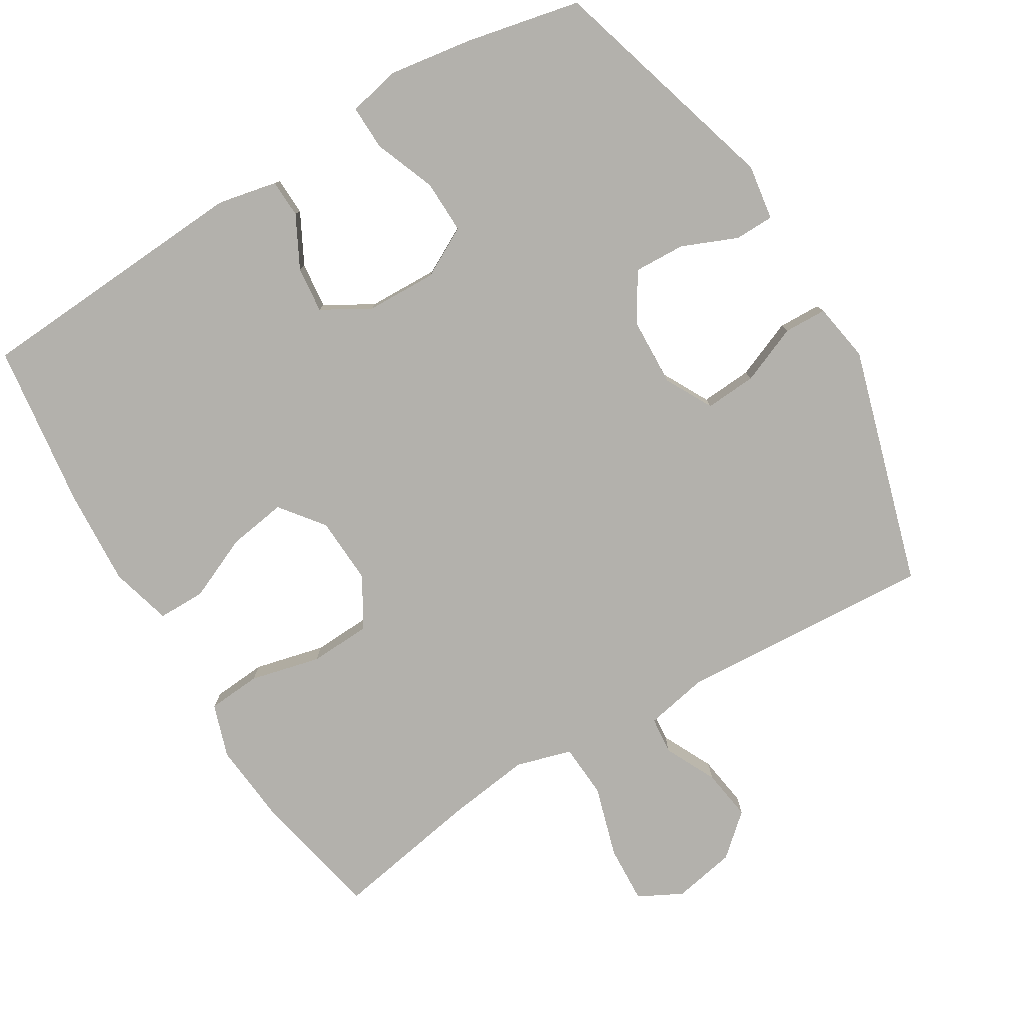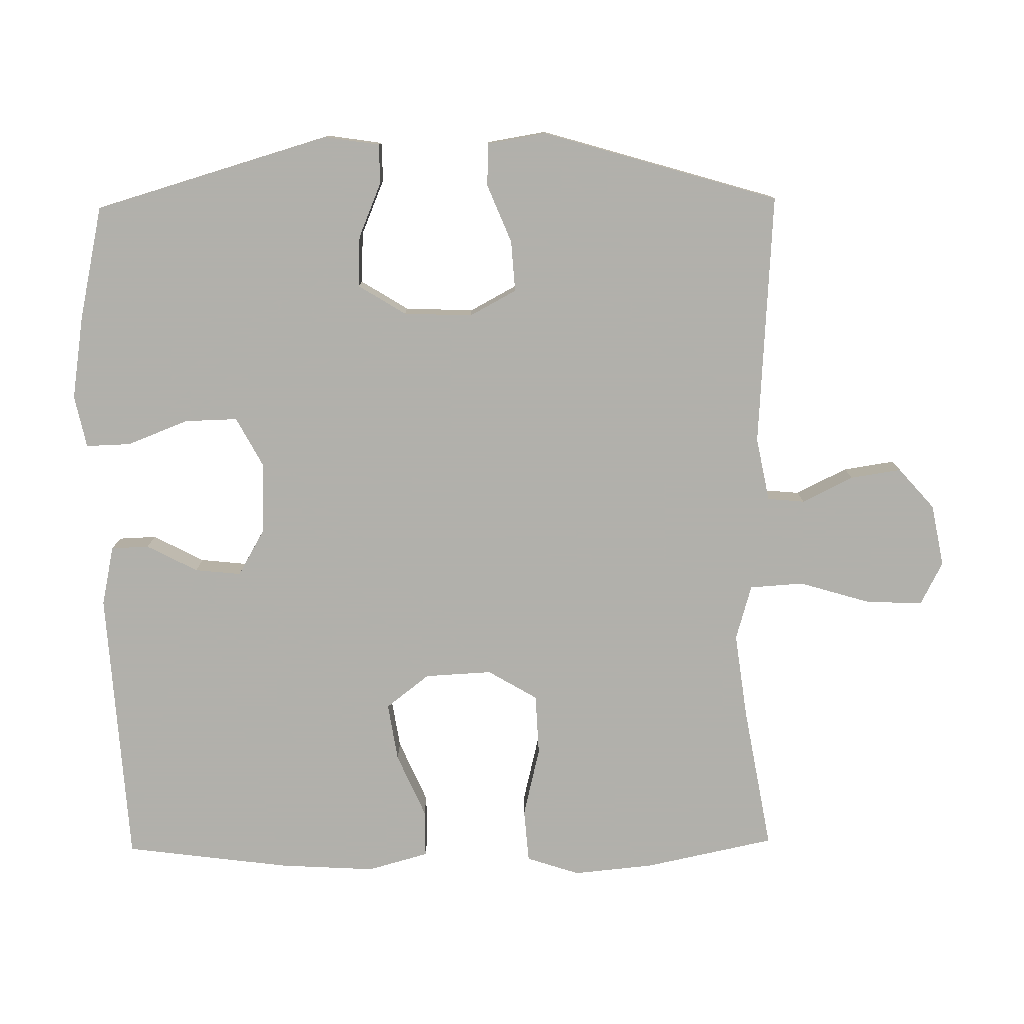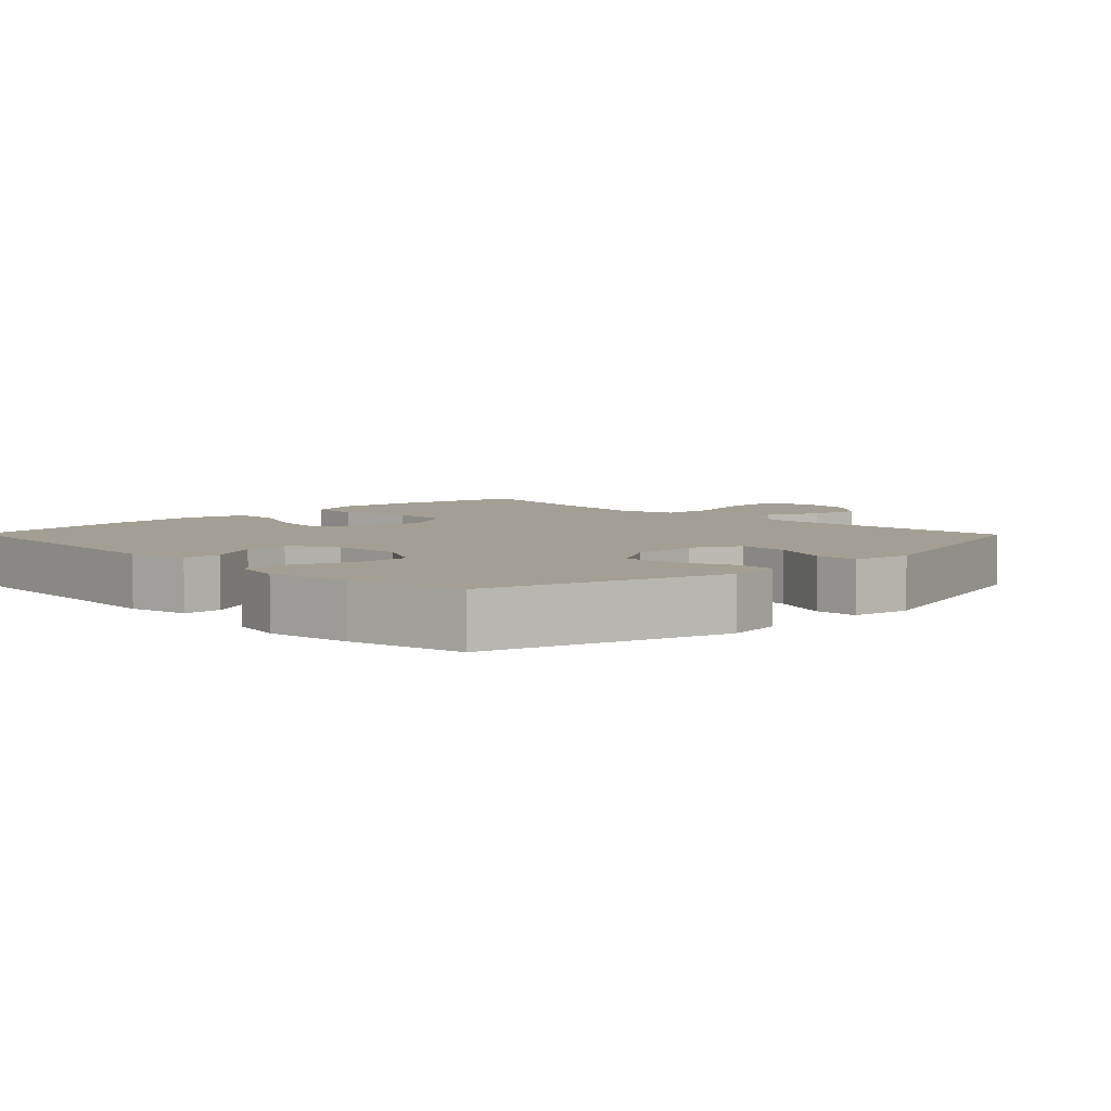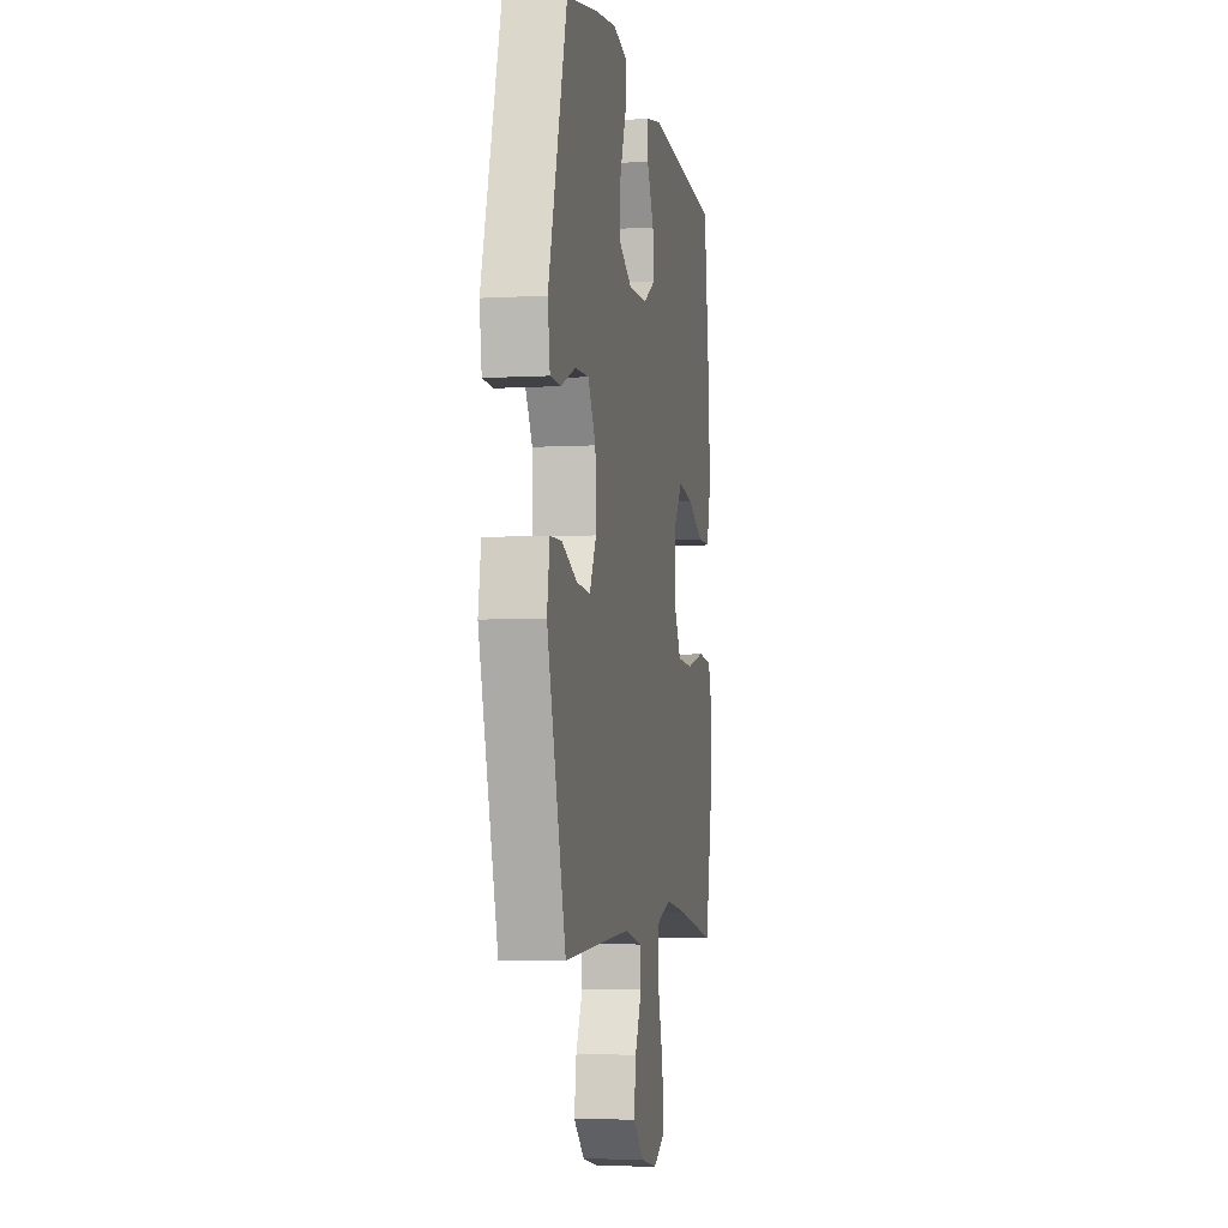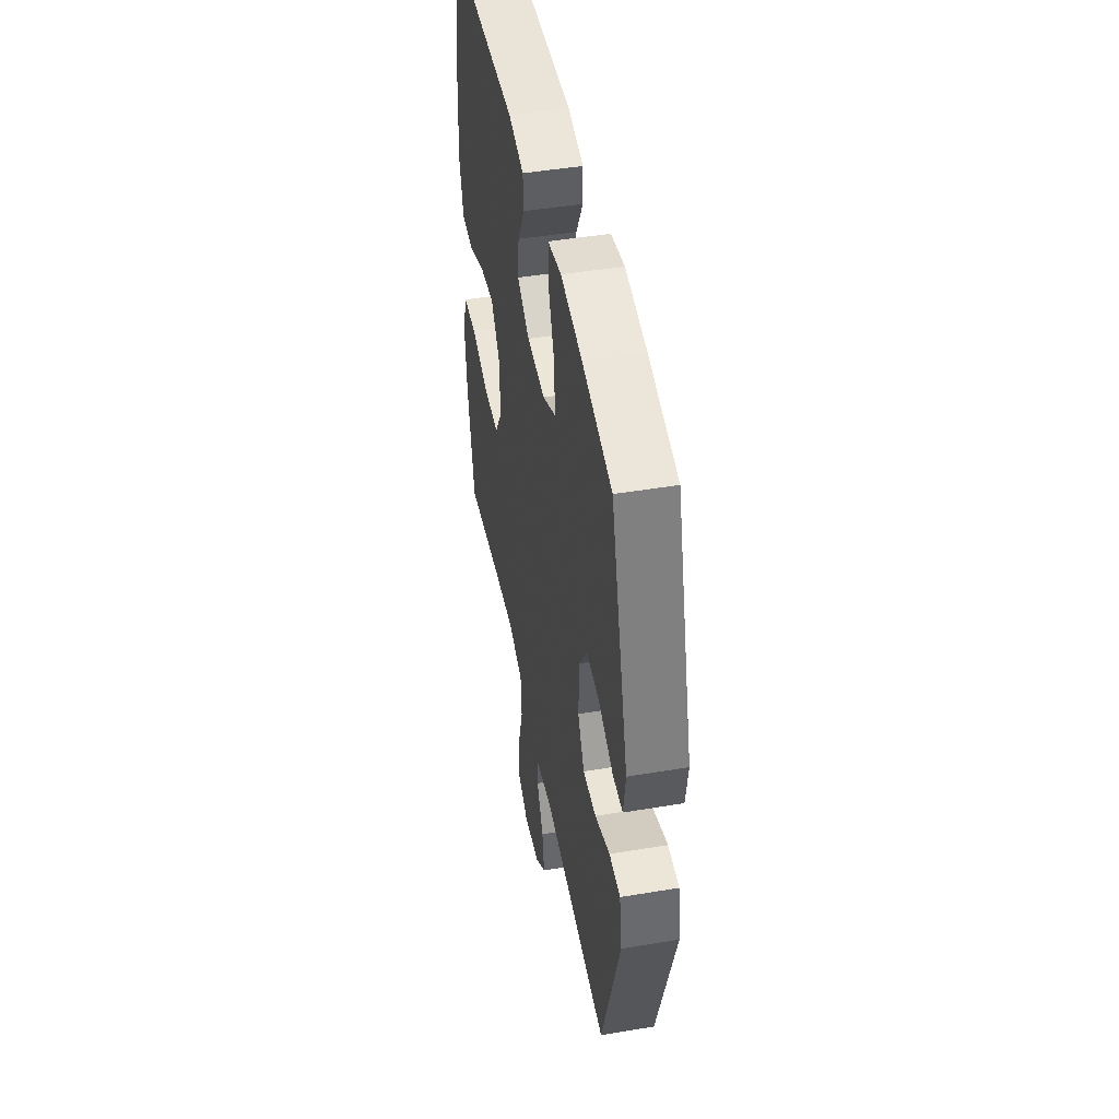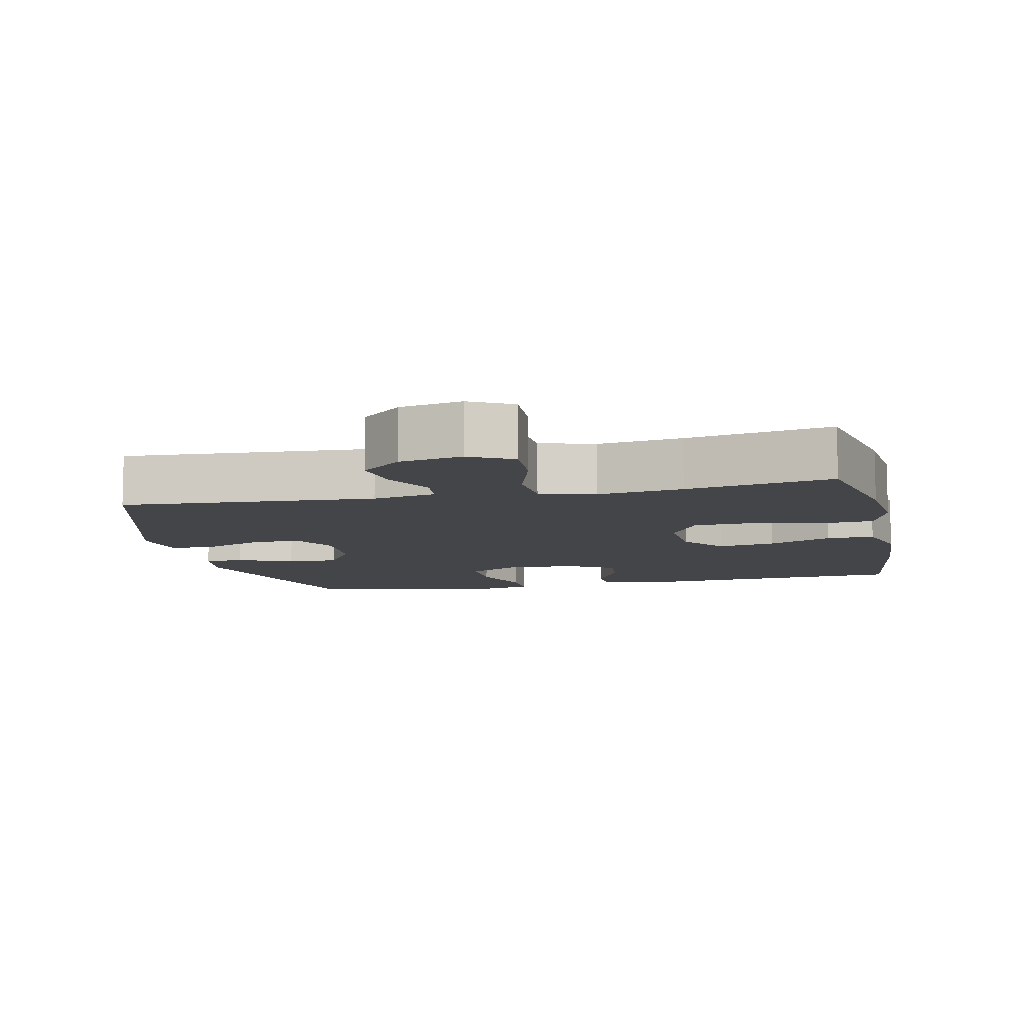
<metadata>
{"format":"obj","ext":"obj","renderer":"f3d","projection":"perspective","resolution":1024,"background":"white","views":[{"elev":-79.1,"azim":31.1,"up":"+Y"},{"elev":-78.5,"azim":90.8,"up":"+Y"},{"elev":5.4,"azim":45.5,"up":"+Y"},{"elev":-5.2,"azim":100.1,"up":"+Z"},{"elev":47.0,"azim":79.3,"up":"+Z"},{"elev":-9.0,"azim":-167.6,"up":"+Y"}]}
</metadata>
<code>
v -0.5 0.07 0.5
v -0.102 0.07 0.525
v -0.016 0.07 0.507
v -0.014 0.07 0.453
v -0.052 0.07 0.38
v -0.059 0.07 0.314
v 0.009 0.07 0.275
v 0.11 0.07 0.272
v 0.181 0.07 0.31
v 0.179 0.07 0.386
v 0.145 0.07 0.473
v 0.143 0.07 0.537
v 0.218 0.07 0.553
v 0.337 0.07 0.535
v 0.5 0.07 0.5
v 0.599 0.07 0.163
v 0.587 0.07 0.084
v 0.531 0.07 0.083
v 0.452 0.07 0.116
v 0.379 0.07 0.119
v 0.337 0.07 0.051
v 0.333 0.07 -0.047
v 0.369 0.07 -0.114
v 0.442 0.07 -0.109
v 0.525 0.07 -0.075
v 0.586 0.07 -0.077
v 0.6 0.07 -0.161
v 0.5 0.07 -0.5
v 0.138 0.07 -0.477
v 0.047 0.07 -0.495
v 0.042 0.07 -0.548
v 0.078 0.07 -0.621
v 0.089 0.07 -0.694
v 0.031 0.07 -0.745
v -0.058 0.07 -0.762
v -0.12 0.07 -0.73
v -0.116 0.07 -0.648
v -0.086 0.07 -0.547
v -0.091 0.07 -0.47
v -0.17 0.07 -0.447
v -0.291 0.07 -0.463
v -0.5 0.07 -0.5
v -0.539 0.07 -0.314
v -0.55 0.07 -0.199
v -0.525 0.07 -0.123
v -0.449 0.07 -0.117
v -0.349 0.07 -0.141
v -0.262 0.07 -0.137
v -0.22 0.07 -0.066
v -0.225 0.07 0.03
v -0.273 0.07 0.092
v -0.356 0.07 0.079
v -0.447 0.07 0.039
v -0.515 0.07 0.039
v -0.539 0.07 0.126
v -0.531 0.07 0.263
v -0.5 0 0.5
v -0.102 0 0.525
v -0.016 0 0.507
v -0.014 0 0.453
v -0.052 0 0.38
v -0.059 0 0.314
v 0.009 0 0.275
v 0.11 0 0.272
v 0.181 0 0.31
v 0.179 0 0.386
v 0.145 0 0.473
v 0.143 0 0.537
v 0.218 0 0.553
v 0.337 0 0.535
v 0.5 0 0.5
v 0.599 0 0.163
v 0.587 0 0.084
v 0.531 0 0.083
v 0.452 0 0.116
v 0.379 0 0.119
v 0.337 0 0.051
v 0.333 0 -0.047
v 0.369 0 -0.114
v 0.442 0 -0.109
v 0.525 0 -0.075
v 0.586 0 -0.077
v 0.6 0 -0.161
v 0.5 0 -0.5
v 0.138 0 -0.477
v 0.047 0 -0.495
v 0.042 0 -0.548
v 0.078 0 -0.621
v 0.089 0 -0.694
v 0.031 0 -0.745
v -0.058 0 -0.762
v -0.12 0 -0.73
v -0.116 0 -0.648
v -0.086 0 -0.547
v -0.091 0 -0.47
v -0.17 0 -0.447
v -0.291 0 -0.463
v -0.5 0 -0.5
v -0.539 0 -0.314
v -0.55 0 -0.199
v -0.525 0 -0.123
v -0.449 0 -0.117
v -0.349 0 -0.141
v -0.262 0 -0.137
v -0.22 0 -0.066
v -0.225 0 0.03
v -0.273 0 0.092
v -0.356 0 0.079
v -0.447 0 0.039
v -0.515 0 0.039
v -0.539 0 0.126
v -0.531 0 0.263
f 3 4 5
f 2 3 5
f 1 2 5
f 56 1 5
f 55 56 5
f 54 55 5
f 53 54 5
f 52 53 5
f 51 52 5 6
f 50 51 6 7
f 49 50 7 8
f 48 49 8 9
f 45 46 47
f 44 45 47
f 43 44 47
f 42 43 47
f 41 42 47
f 40 41 47 48
f 39 40 48 9
f 36 37 38
f 35 36 38
f 34 35 38
f 33 34 38
f 32 33 38
f 31 32 38
f 30 31 38 39
f 29 30 39 9
f 27 28 29
f 26 27 29
f 25 26 29
f 24 25 29
f 23 24 29
f 22 23 29
f 21 22 29 9
f 17 18 19
f 16 17 19
f 15 16 19
f 14 15 19
f 13 14 19
f 12 13 19
f 11 12 19
f 10 11 19
f 10 19 20
f 9 10 20 21
f 61 60 59
f 61 59 58
f 61 58 57
f 61 57 112
f 61 112 111
f 61 111 110
f 61 110 109
f 61 109 108
f 62 61 108 107
f 63 62 107 106
f 64 63 106 105
f 65 64 105 104
f 103 102 101
f 103 101 100
f 103 100 99
f 103 99 98
f 103 98 97
f 104 103 97 96
f 65 104 96 95
f 94 93 92
f 94 92 91
f 94 91 90
f 94 90 89
f 94 89 88
f 94 88 87
f 95 94 87 86
f 65 95 86 85
f 85 84 83
f 85 83 82
f 85 82 81
f 85 81 80
f 85 80 79
f 85 79 78
f 65 85 78 77
f 75 74 73
f 75 73 72
f 75 72 71
f 75 71 70
f 75 70 69
f 75 69 68
f 75 68 67
f 75 67 66
f 76 75 66
f 77 76 66 65
f 1 57 58 2
f 2 58 59 3
f 3 59 60 4
f 4 60 61 5
f 5 61 62 6
f 6 62 63 7
f 7 63 64 8
f 8 64 65 9
f 9 65 66 10
f 10 66 67 11
f 11 67 68 12
f 12 68 69 13
f 13 69 70 14
f 14 70 71 15
f 15 71 72 16
f 16 72 73 17
f 17 73 74 18
f 18 74 75 19
f 19 75 76 20
f 20 76 77 21
f 21 77 78 22
f 22 78 79 23
f 23 79 80 24
f 24 80 81 25
f 25 81 82 26
f 26 82 83 27
f 27 83 84 28
f 28 84 85 29
f 29 85 86 30
f 30 86 87 31
f 31 87 88 32
f 32 88 89 33
f 33 89 90 34
f 34 90 91 35
f 35 91 92 36
f 36 92 93 37
f 37 93 94 38
f 38 94 95 39
f 39 95 96 40
f 40 96 97 41
f 41 97 98 42
f 42 98 99 43
f 43 99 100 44
f 44 100 101 45
f 45 101 102 46
f 46 102 103 47
f 47 103 104 48
f 48 104 105 49
f 49 105 106 50
f 50 106 107 51
f 51 107 108 52
f 52 108 109 53
f 53 109 110 54
f 54 110 111 55
f 55 111 112 56
f 56 112 57 1

</code>
